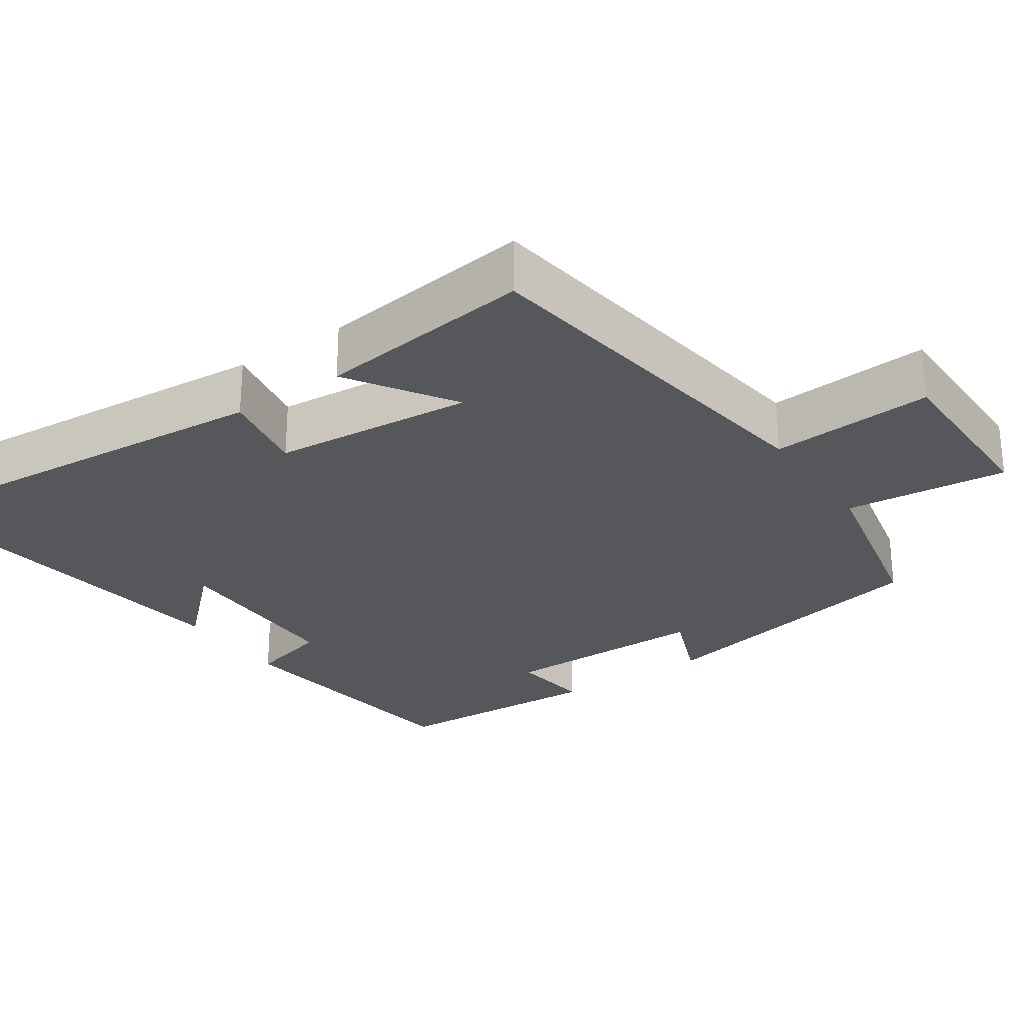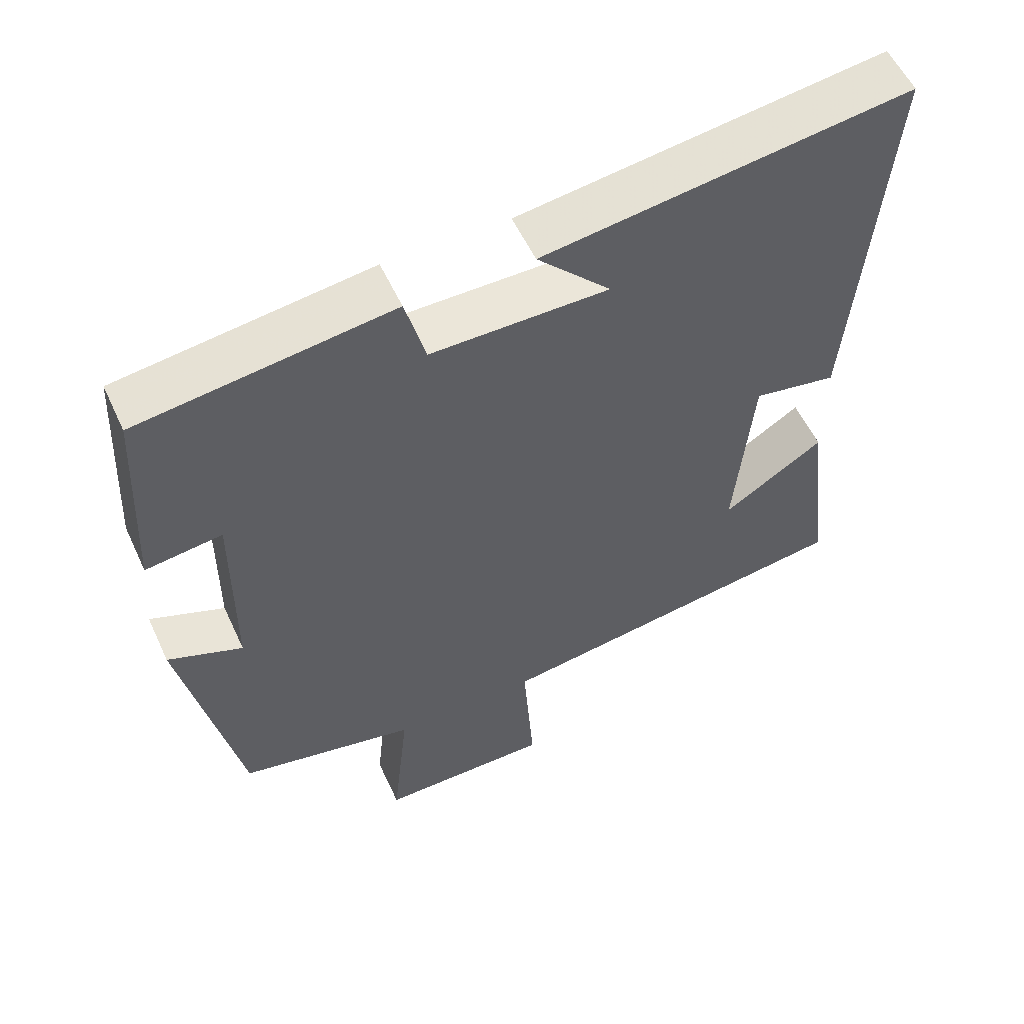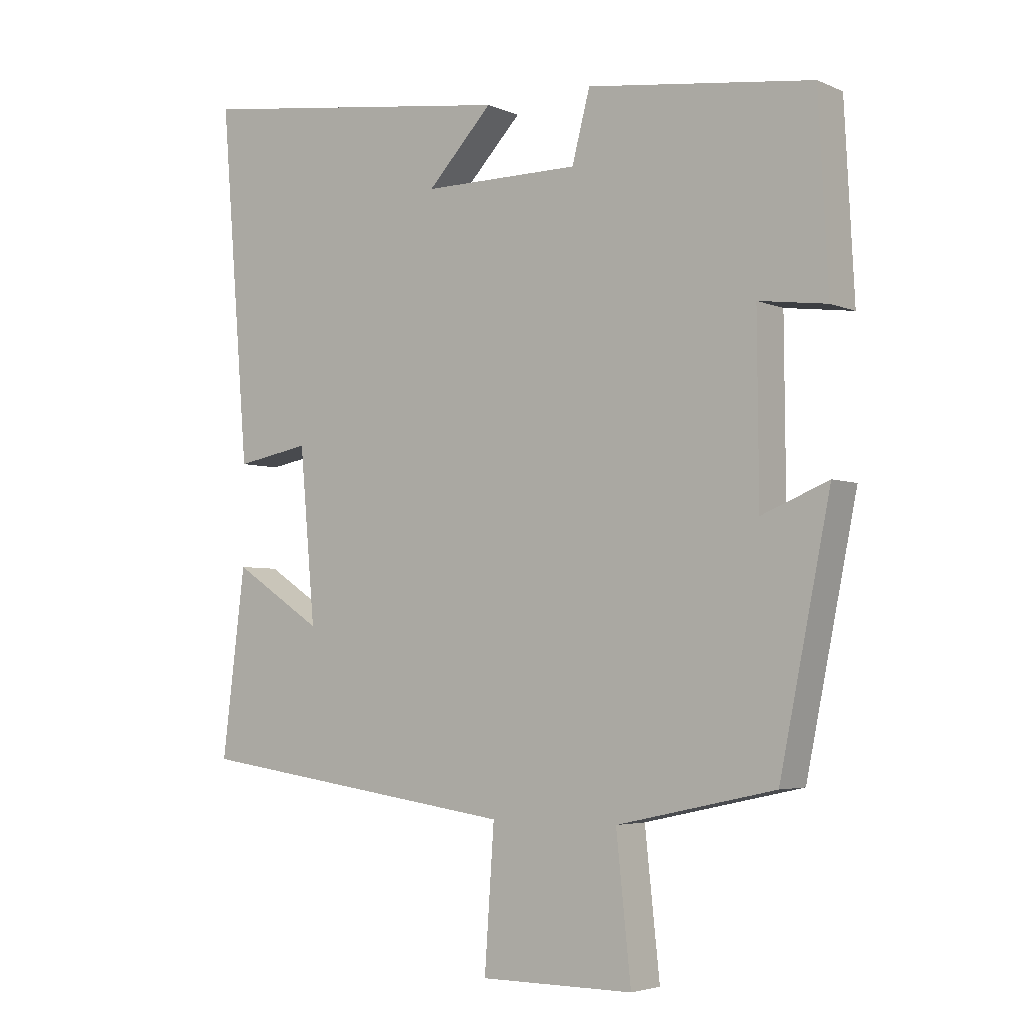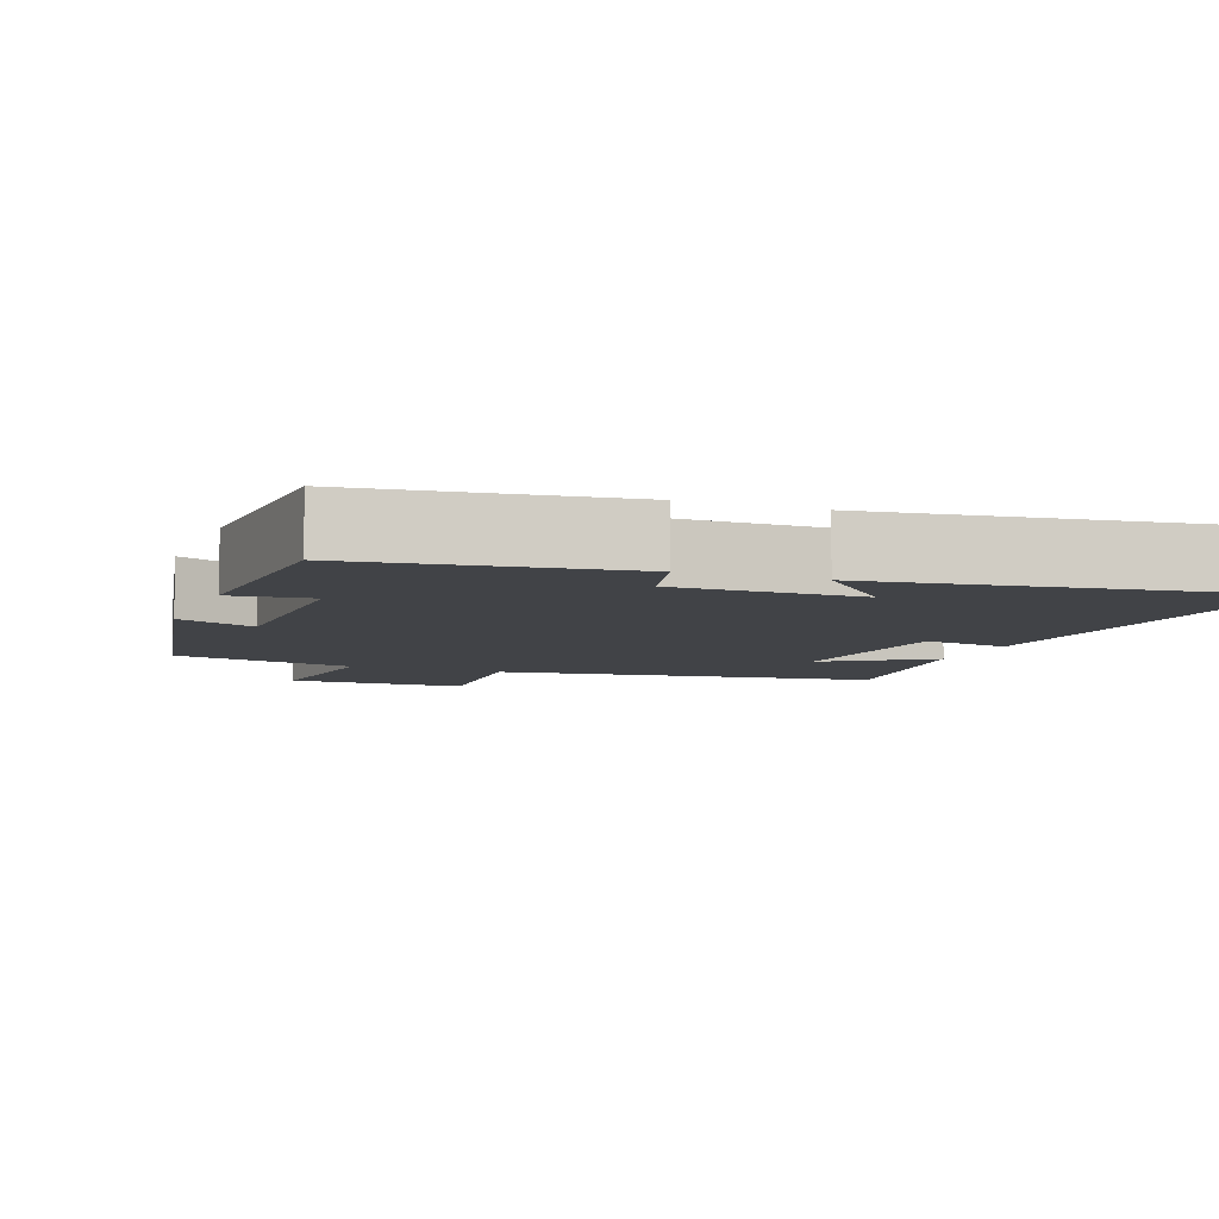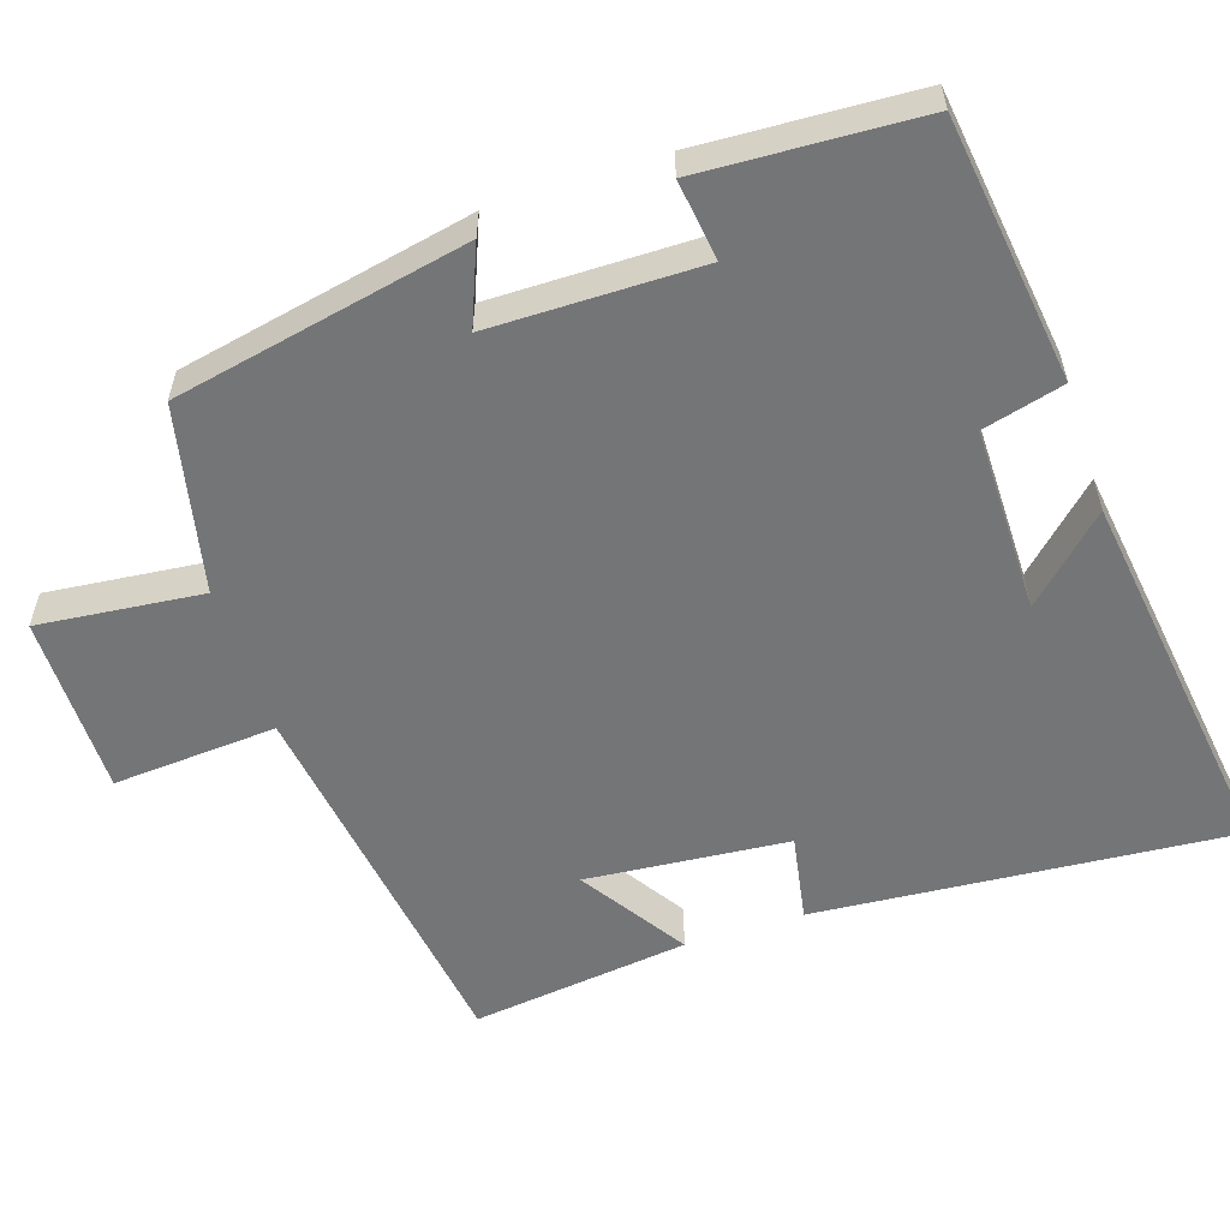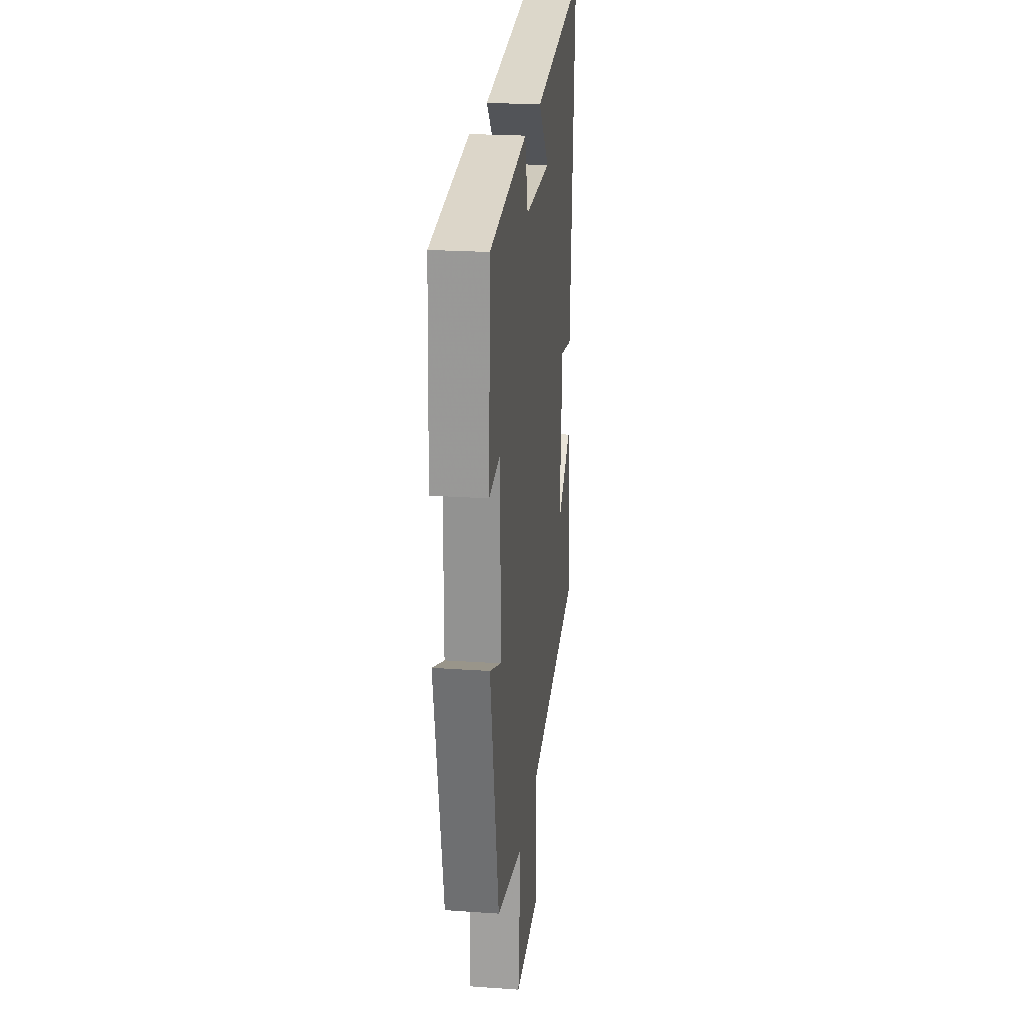
<metadata>
{"format":"obj","ext":"obj","renderer":"f3d","projection":"perspective","resolution":1024,"background":"white","views":[{"elev":-27.4,"azim":124.4,"up":"+Y"},{"elev":56.0,"azim":-24.6,"up":"+Z"},{"elev":-4.1,"azim":-143.7,"up":"+Z"},{"elev":-6.9,"azim":-20.9,"up":"+Y"},{"elev":-56.5,"azim":-71.8,"up":"+Y"},{"elev":23.0,"azim":-83.3,"up":"+Z"}]}
</metadata>
<code>
v -0.421 0.07 -0.446
v -0.5 0.07 -0.057
v -0.396 0.07 -0.099
v -0.394 0.07 0.179
v -0.5 0.07 0.165
v -0.485 0.07 0.454
v -0.134 0.07 0.5
v -0.106 0.07 0.393
v 0.14 0.07 0.393
v 0.038 0.07 0.5
v 0.545 0.07 0.569
v 0.5 0.07 0.017
v 0.384 0.07 0.038
v 0.36 0.07 -0.23
v 0.5 0.07 -0.139
v 0.536 0.07 -0.428
v 0.028 0.07 -0.5
v 0.043 0.07 -0.717
v -0.197 0.07 -0.717
v -0.174 0.07 -0.5
v -0.421 0 -0.446
v -0.5 0 -0.057
v -0.396 0 -0.099
v -0.394 0 0.179
v -0.5 0 0.165
v -0.485 0 0.454
v -0.134 0 0.5
v -0.106 0 0.393
v 0.14 0 0.393
v 0.038 0 0.5
v 0.545 0 0.569
v 0.5 0 0.017
v 0.384 0 0.038
v 0.36 0 -0.23
v 0.5 0 -0.139
v 0.536 0 -0.428
v 0.028 0 -0.5
v 0.043 0 -0.717
v -0.197 0 -0.717
v -0.174 0 -0.5
f 17 18 19 20
f 1 2 3
f 20 1 3
f 17 20 3
f 14 15 16 17
f 17 3 4
f 14 17 4
f 13 14 4
f 12 13 4
f 9 10 11 12
f 8 9 12 4
f 6 7 8
f 5 6 8
f 4 5 8
f 40 39 38 37
f 23 22 21
f 23 21 40
f 23 40 37
f 37 36 35 34
f 24 23 37
f 24 37 34
f 24 34 33
f 24 33 32
f 32 31 30 29
f 24 32 29 28
f 28 27 26
f 28 26 25
f 28 25 24
f 1 21 22 2
f 2 22 23 3
f 3 23 24 4
f 4 24 25 5
f 5 25 26 6
f 6 26 27 7
f 7 27 28 8
f 8 28 29 9
f 9 29 30 10
f 10 30 31 11
f 11 31 32 12
f 12 32 33 13
f 13 33 34 14
f 14 34 35 15
f 15 35 36 16
f 16 36 37 17
f 17 37 38 18
f 18 38 39 19
f 19 39 40 20
f 20 40 21 1

</code>
